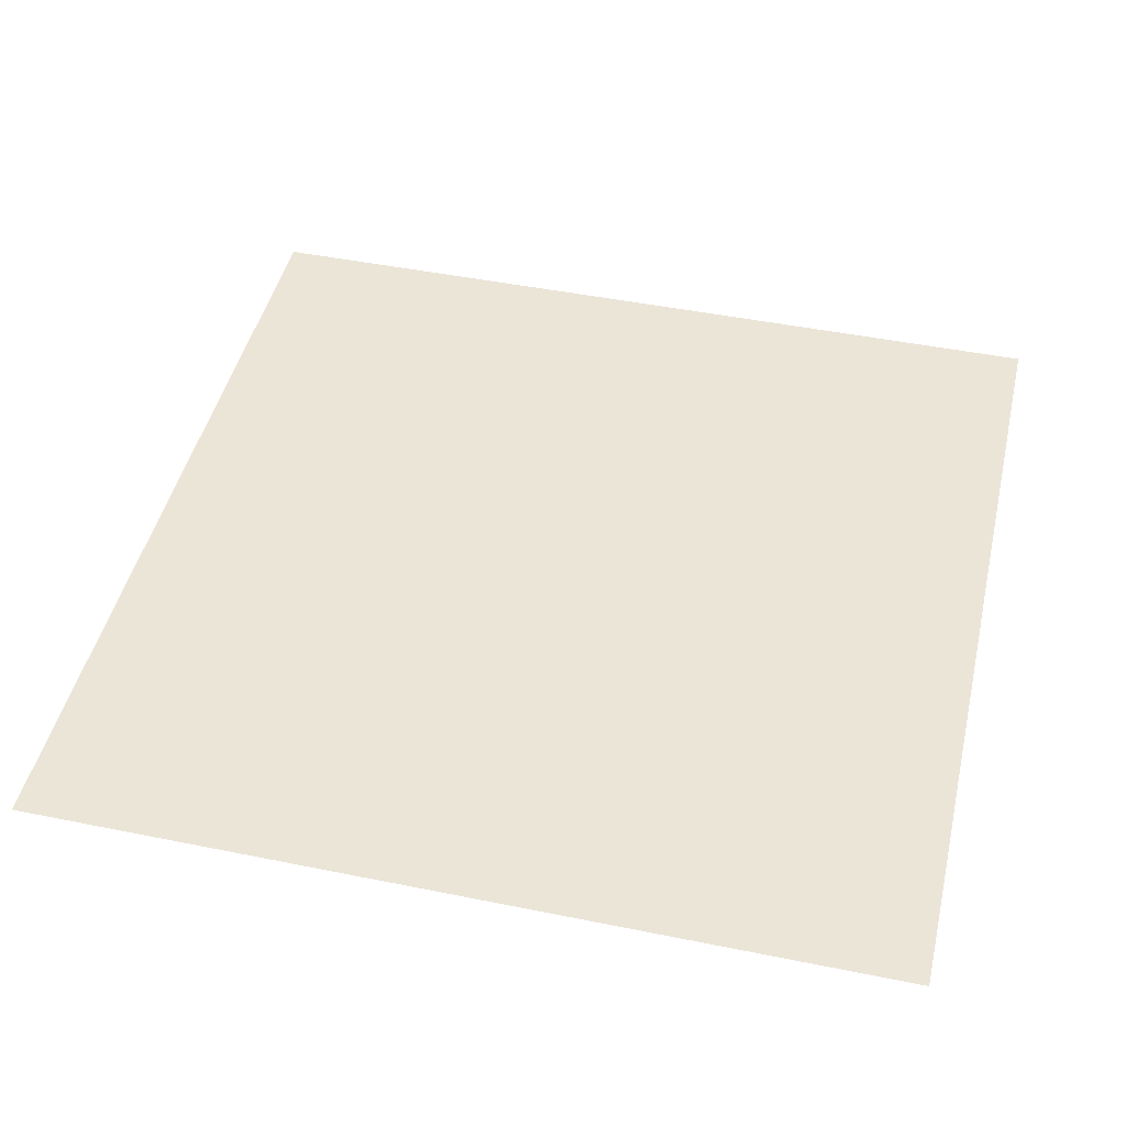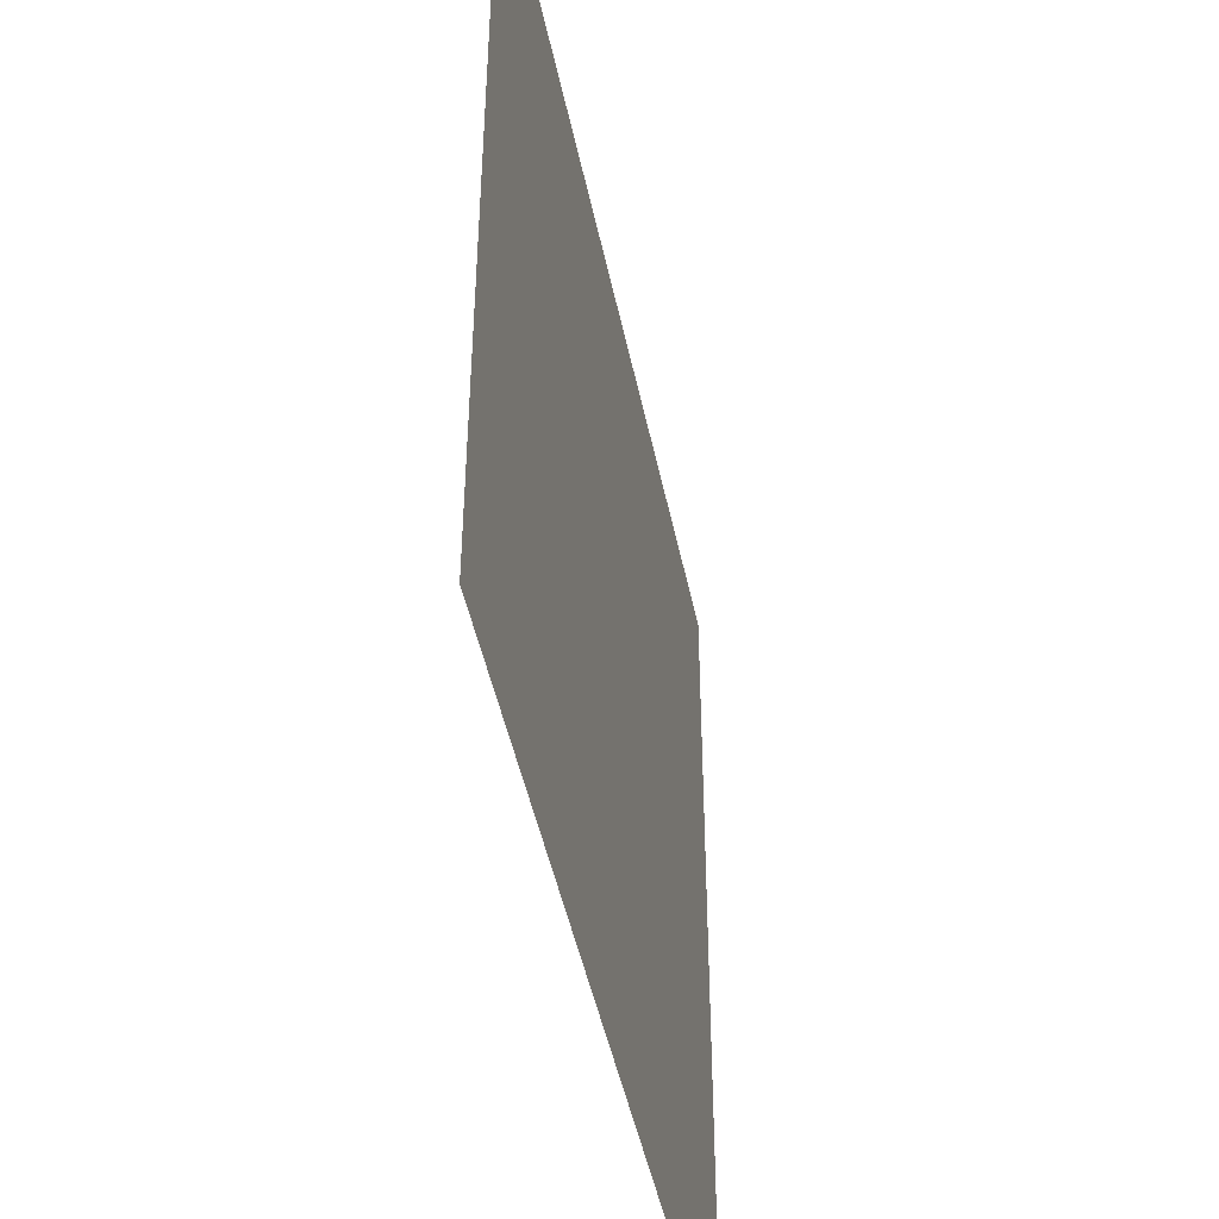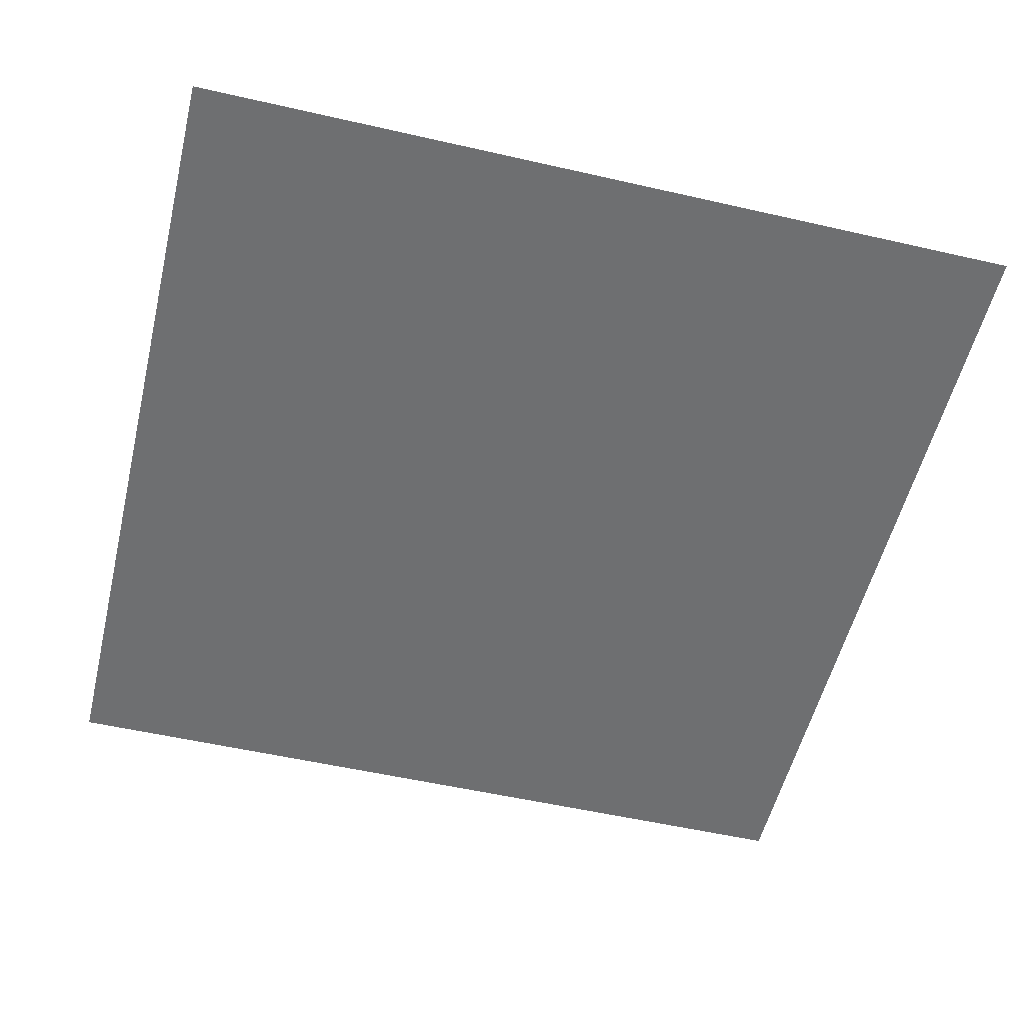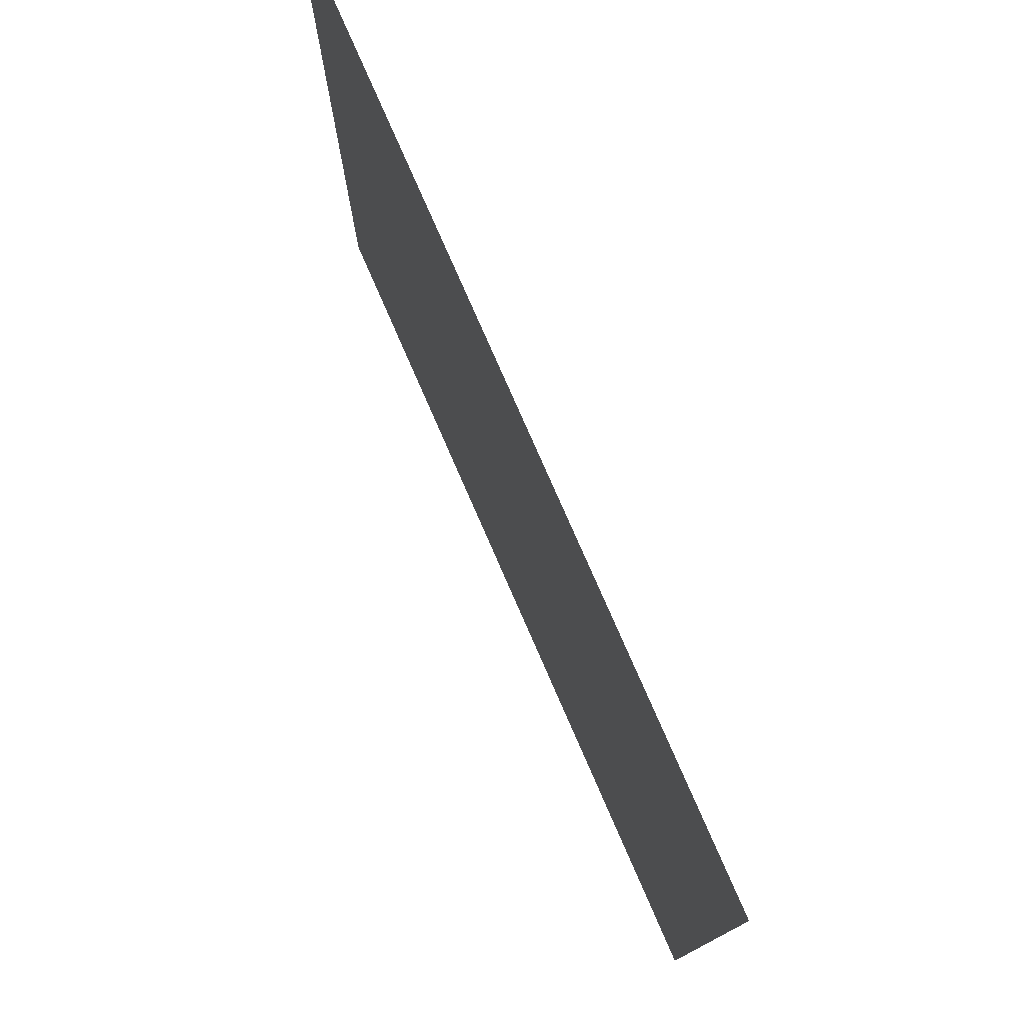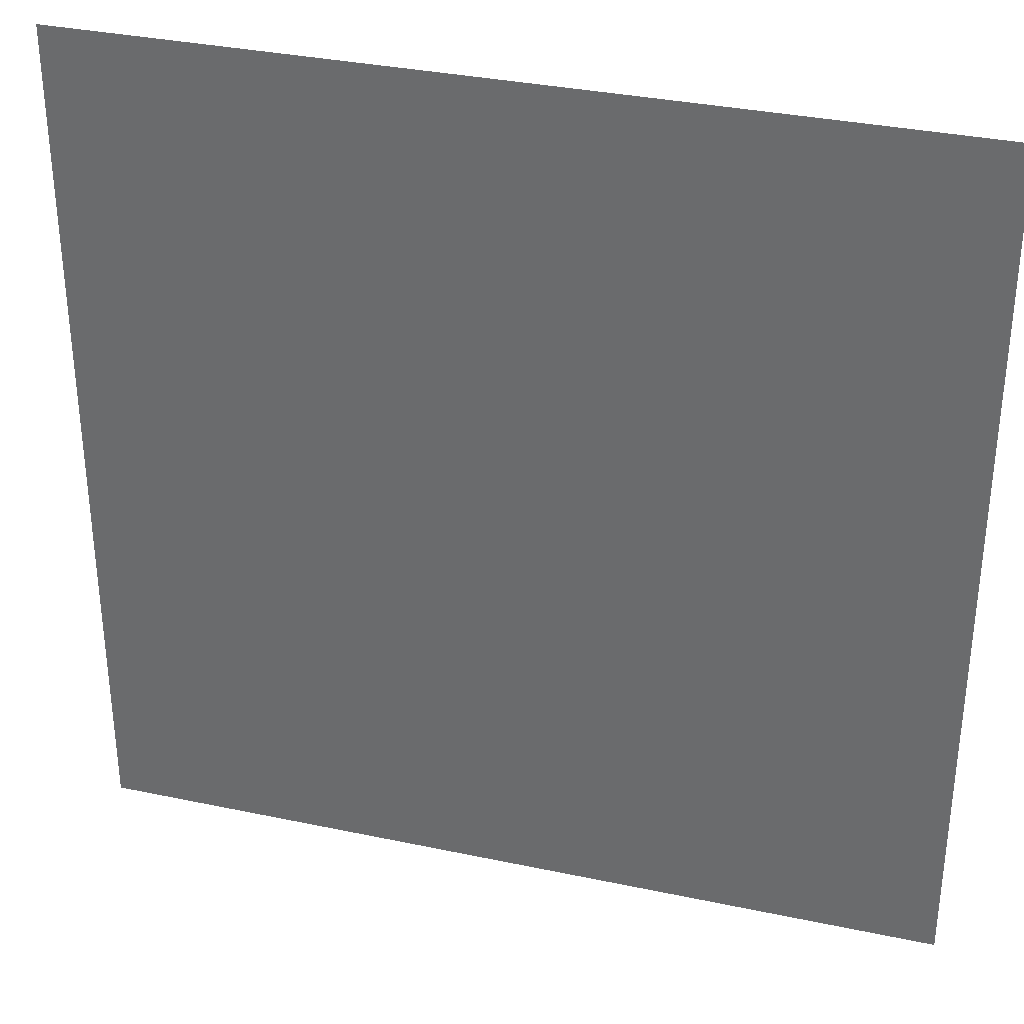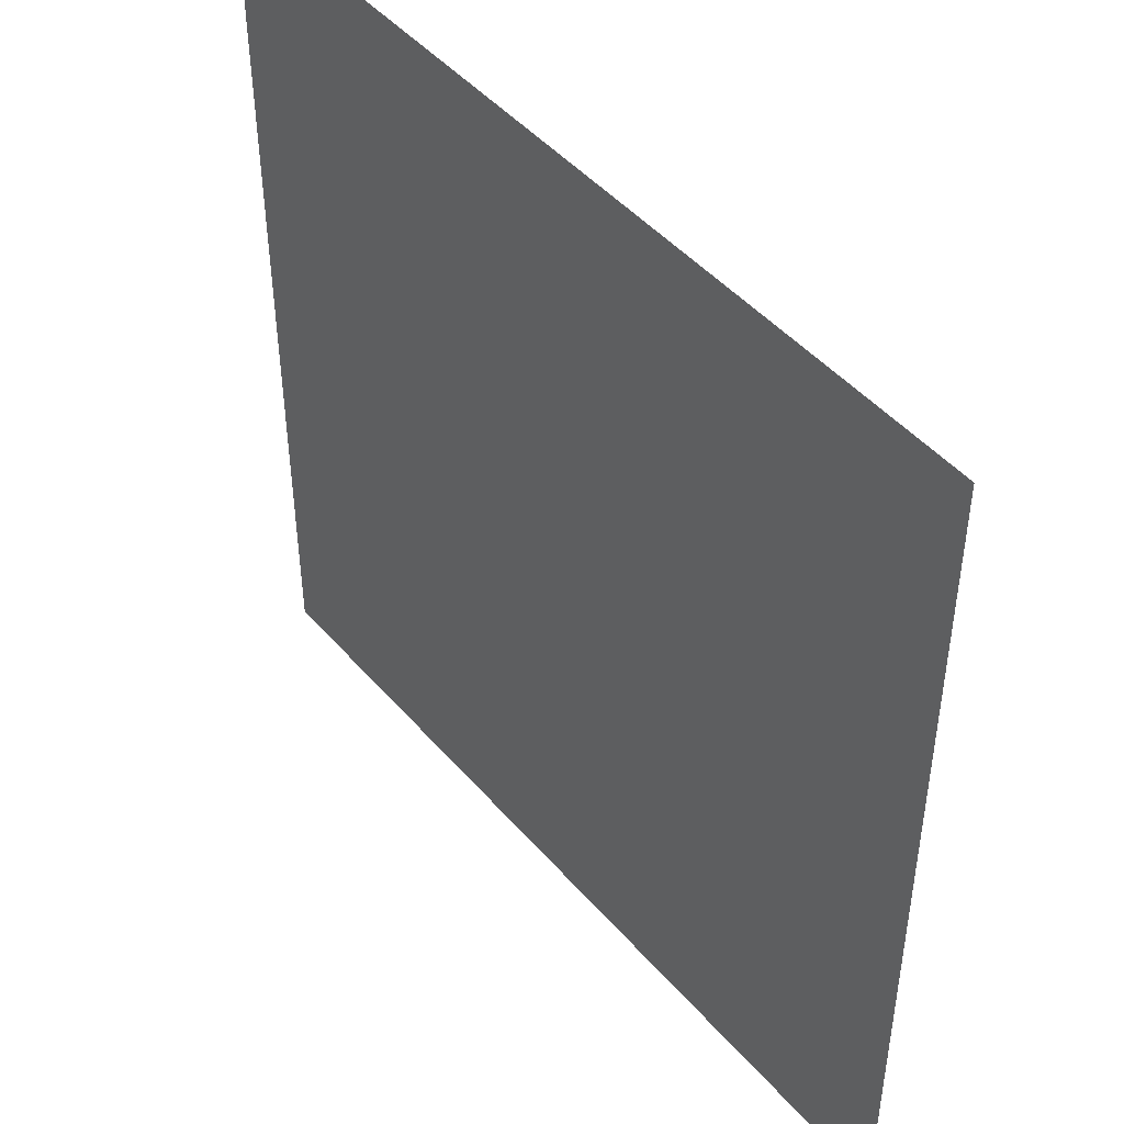
<metadata>
{"format":"obj","ext":"obj","renderer":"f3d","projection":"perspective","resolution":1024,"background":"white","views":[{"elev":46.0,"azim":13.1,"up":"+Z"},{"elev":-47.0,"azim":101.6,"up":"+Y"},{"elev":-54.5,"azim":76.4,"up":"+Z"},{"elev":78.1,"azim":-113.6,"up":"+Y"},{"elev":33.8,"azim":16.1,"up":"+Y"},{"elev":46.5,"azim":-128.3,"up":"+Y"}]}
</metadata>
<code>
v -53 -175 0
v -54 -175 0
v -54 -174 0
v -53 -174 0
g map2_mesh_0051
f 1 2 3 4

</code>
